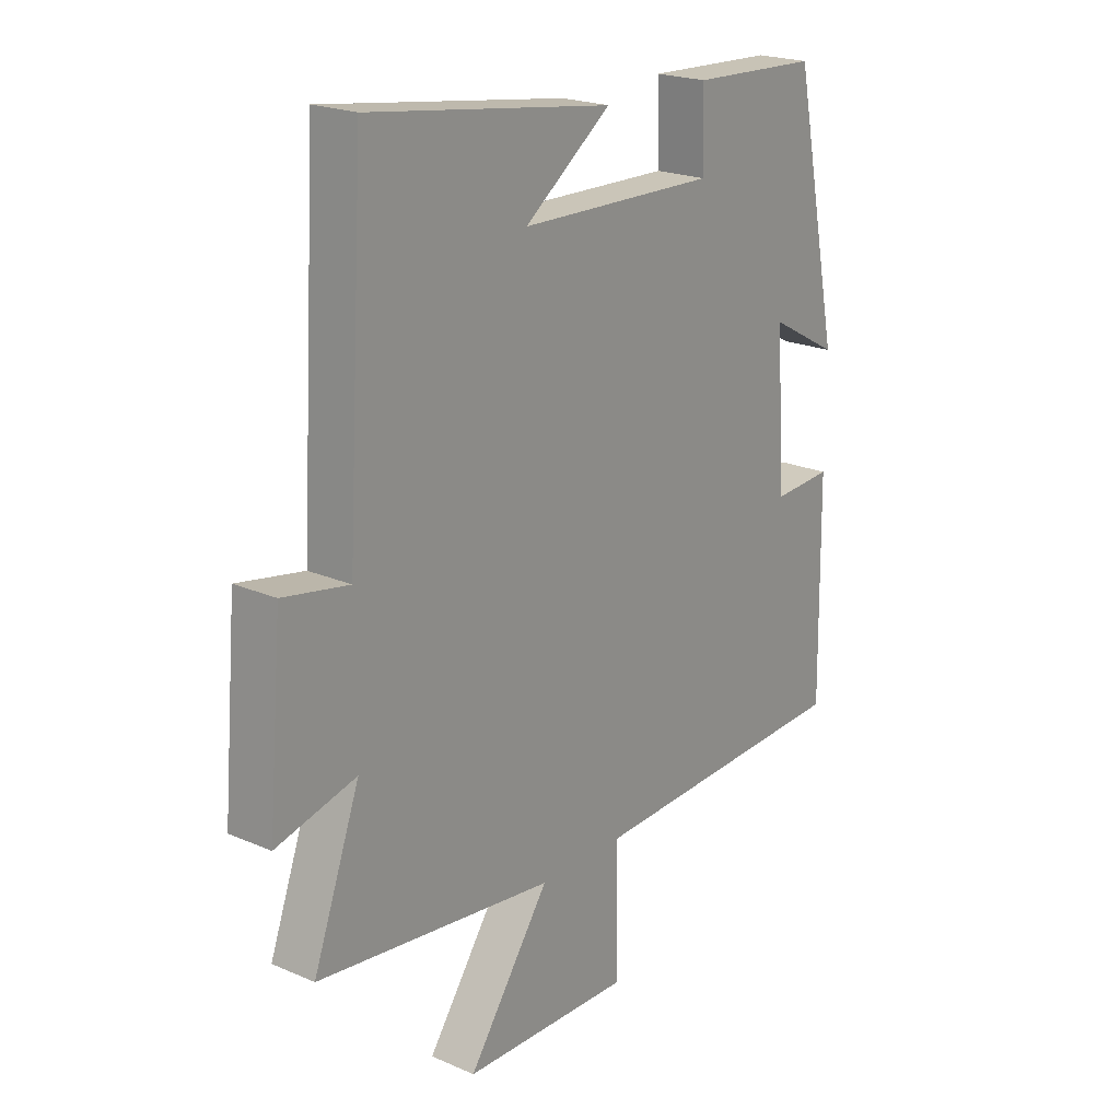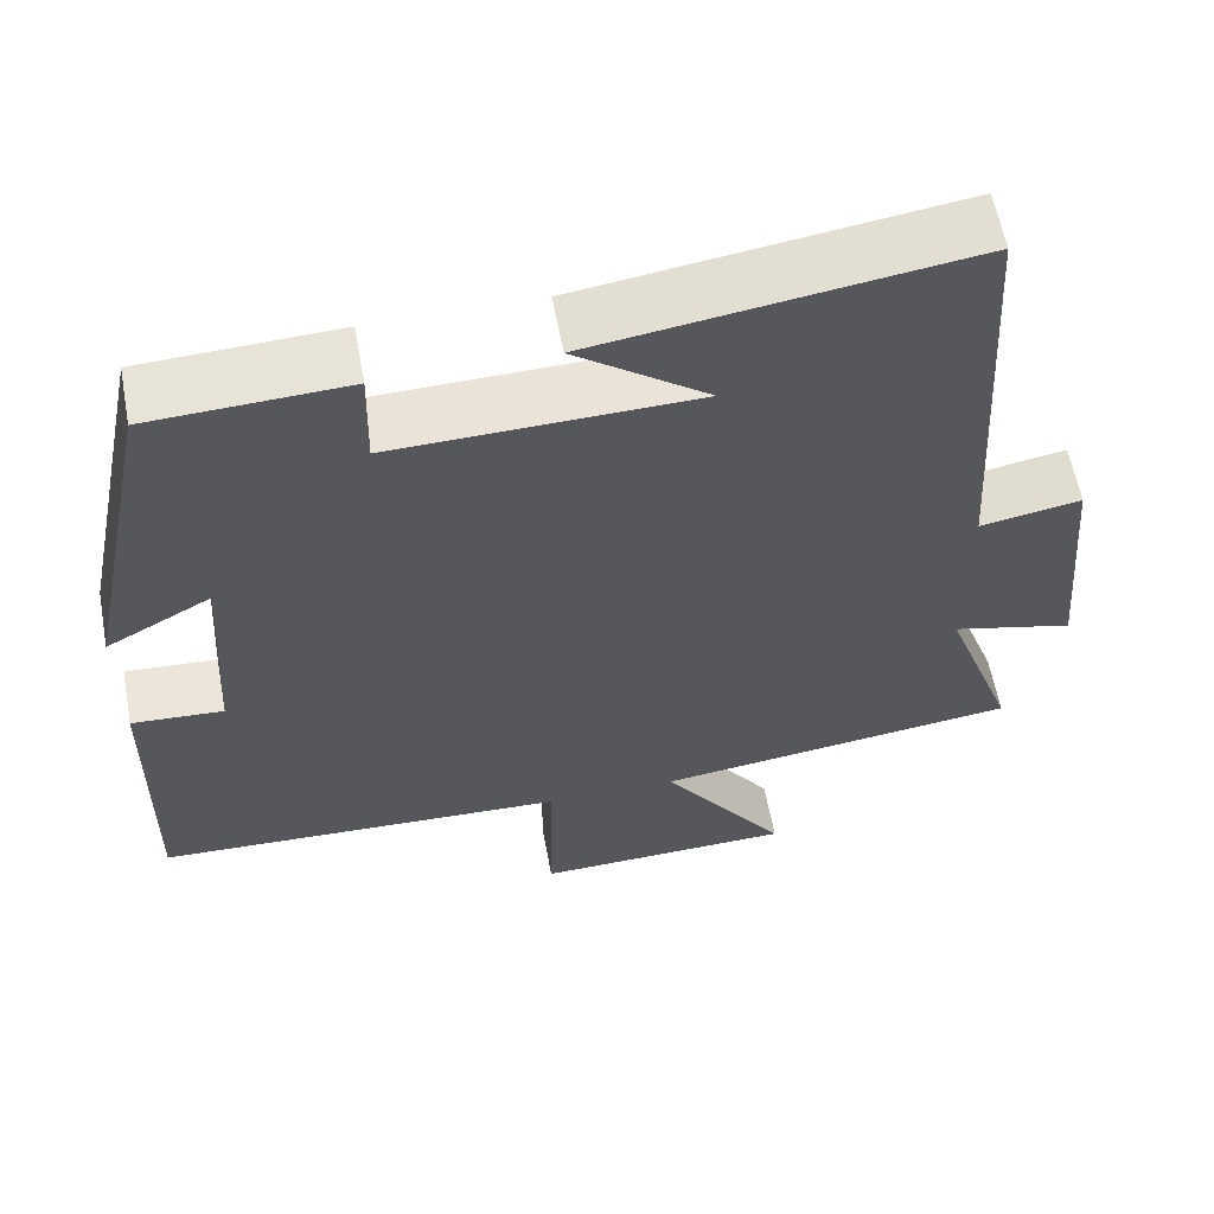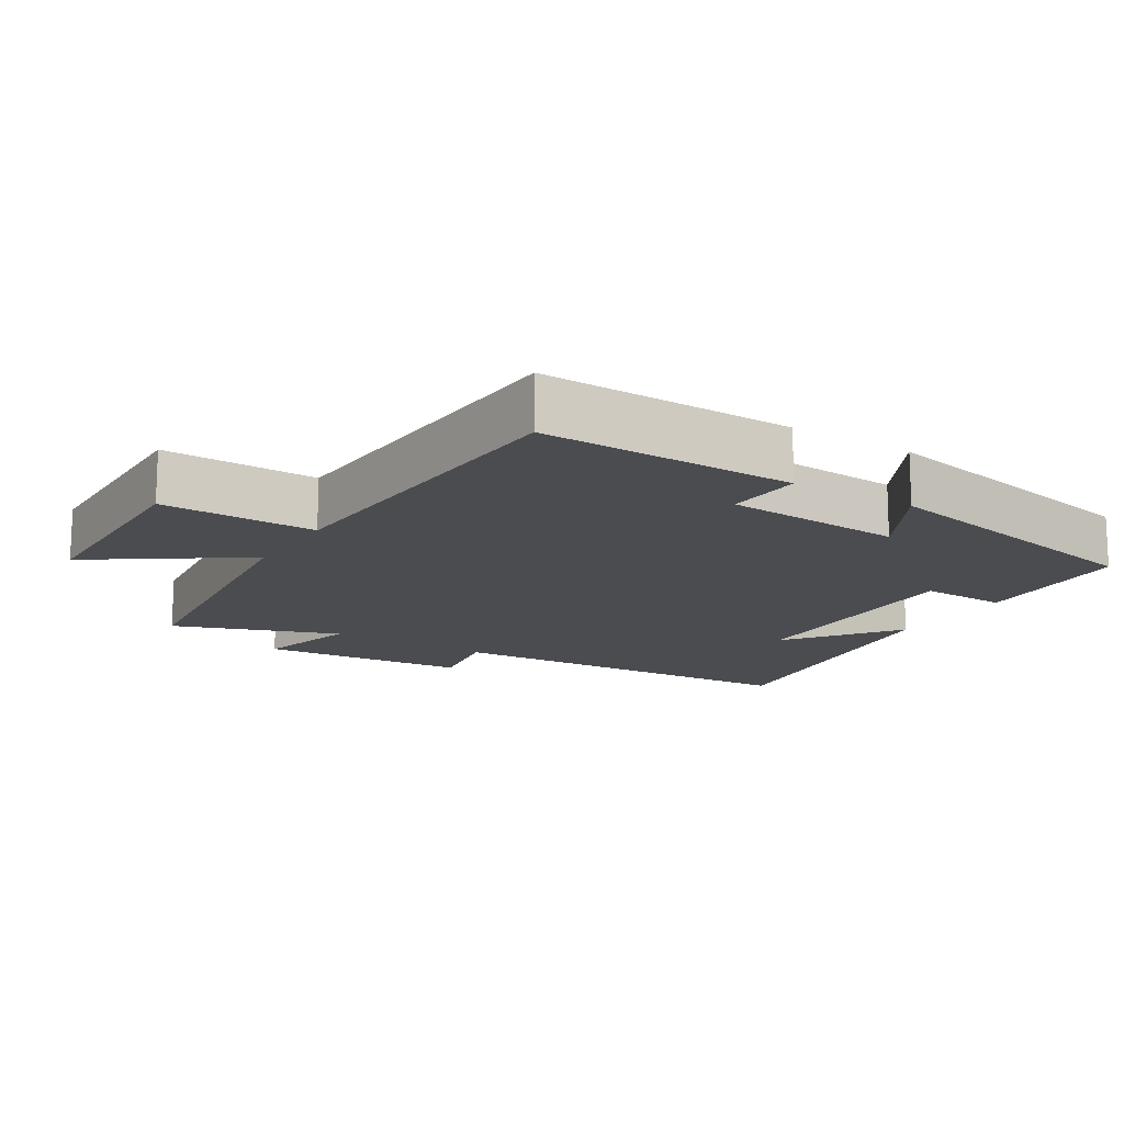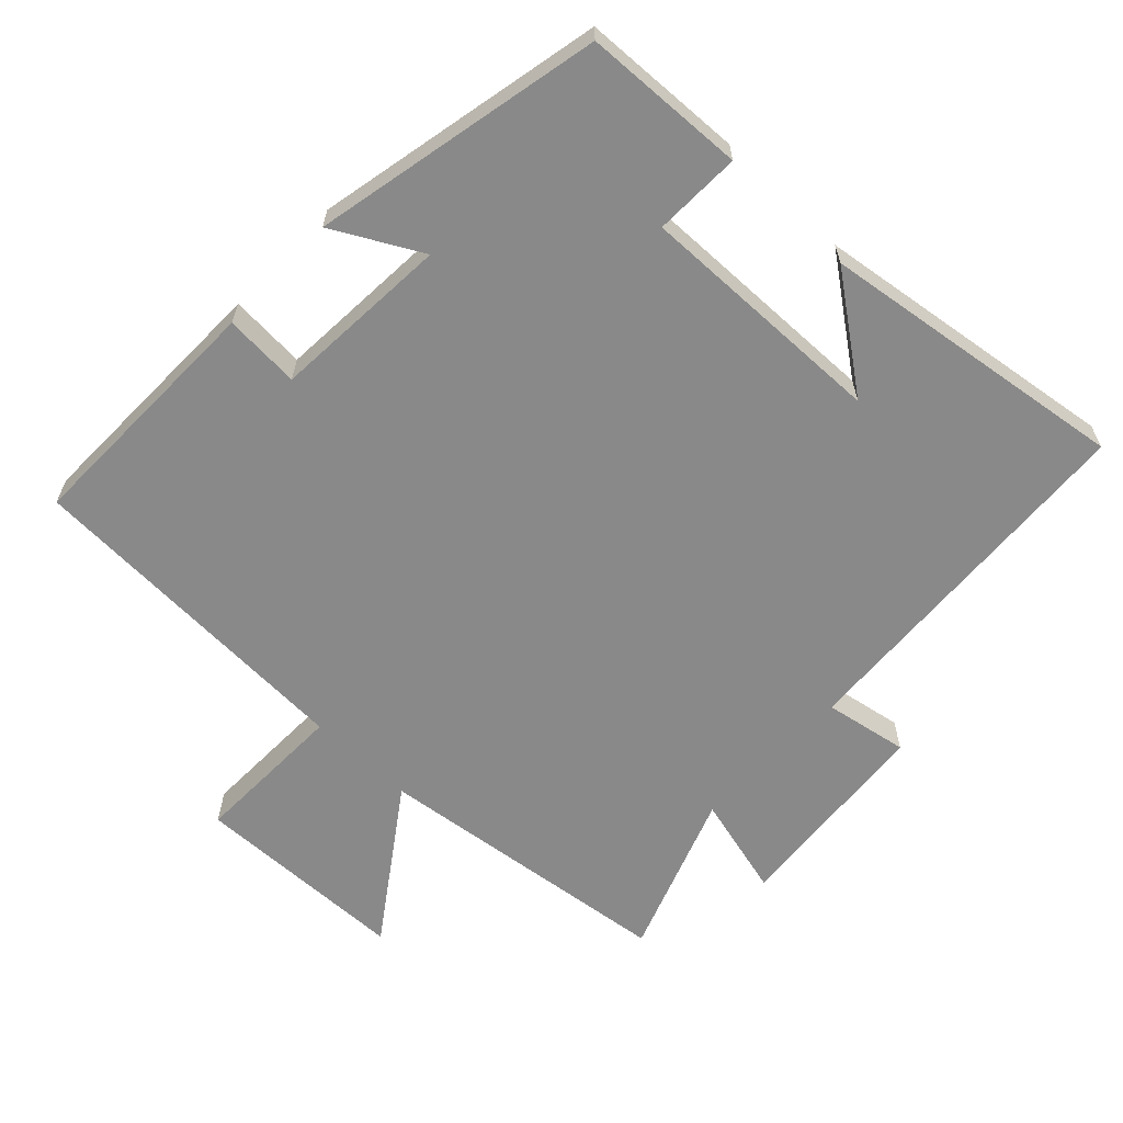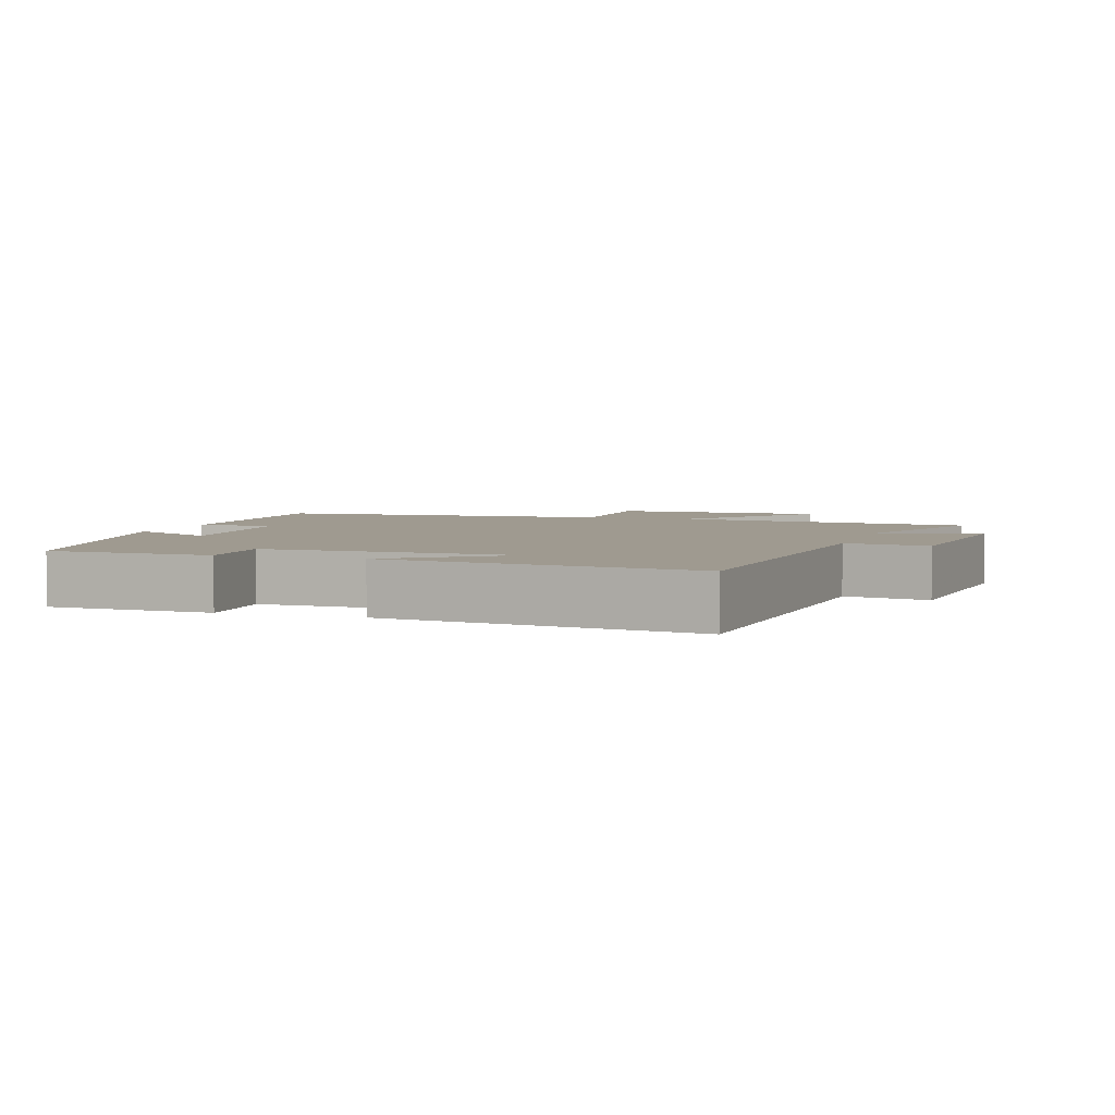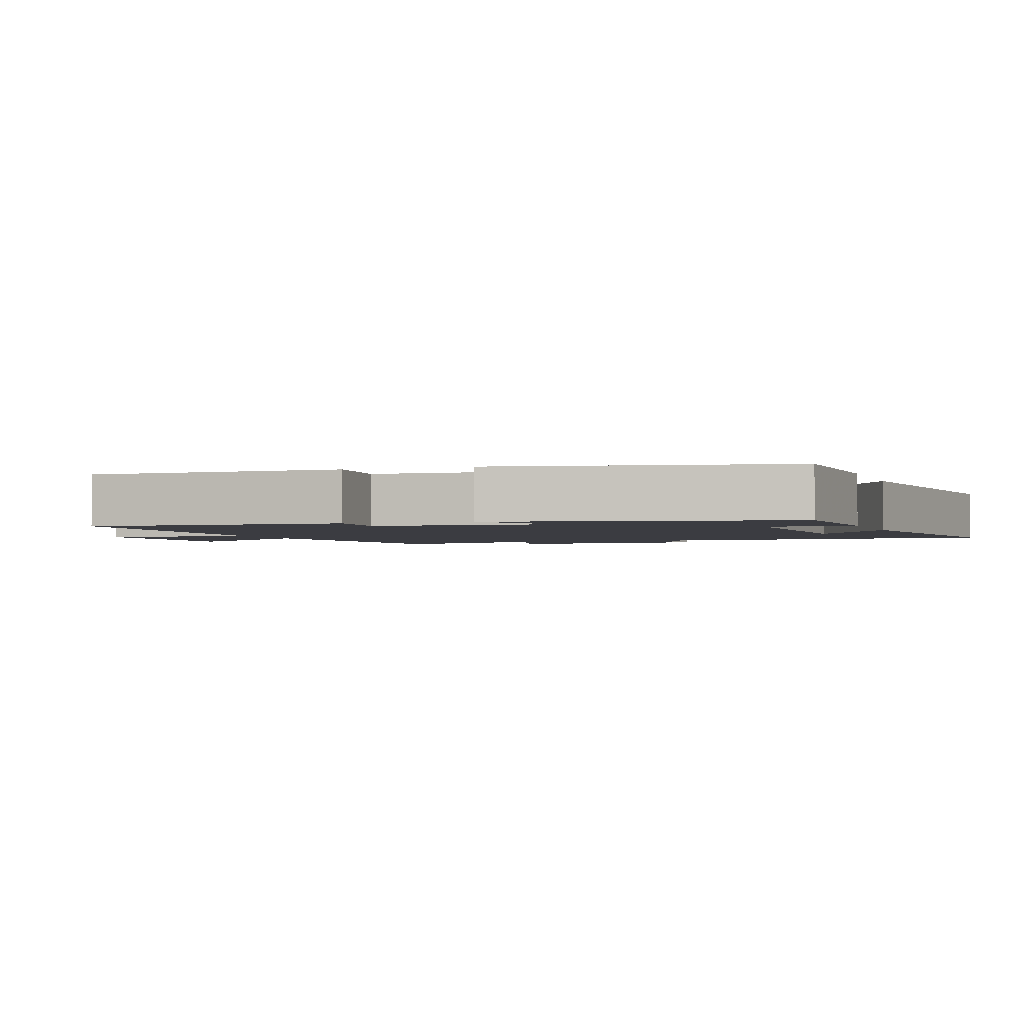
<metadata>
{"format":"obj","ext":"obj","renderer":"f3d","projection":"perspective","resolution":1024,"background":"white","views":[{"elev":21.2,"azim":127.8,"up":"+Z"},{"elev":60.0,"azim":-10.5,"up":"+Z"},{"elev":-14.8,"azim":-122.1,"up":"+Y"},{"elev":-63.0,"azim":-43.6,"up":"+Y"},{"elev":3.9,"azim":18.0,"up":"+Y"},{"elev":-2.2,"azim":-70.5,"up":"+Y"}]}
</metadata>
<code>
v -0.505 0.07 -0.478
v -0.5 0.07 -0.111
v -0.39 0.07 -0.118
v -0.374 0.07 0.14
v -0.5 0.07 0.071
v -0.414 0.07 0.49
v -0.179 0.07 0.5
v -0.182 0.07 0.374
v 0.18 0.07 0.382
v 0.021 0.07 0.5
v 0.468 0.07 0.563
v 0.5 0.07 0.03
v 0.621 0.07 0.052
v 0.647 0.07 -0.248
v 0.5 0.07 -0.21
v 0.586 0.07 -0.446
v 0.149 0.07 -0.5
v 0.299 0.07 -0.715
v -0.013 0.07 -0.723
v -0.009 0.07 -0.5
v -0.505 0 -0.478
v -0.5 0 -0.111
v -0.39 0 -0.118
v -0.374 0 0.14
v -0.5 0 0.071
v -0.414 0 0.49
v -0.179 0 0.5
v -0.182 0 0.374
v 0.18 0 0.382
v 0.021 0 0.5
v 0.468 0 0.563
v 0.5 0 0.03
v 0.621 0 0.052
v 0.647 0 -0.248
v 0.5 0 -0.21
v 0.586 0 -0.446
v 0.149 0 -0.5
v 0.299 0 -0.715
v -0.013 0 -0.723
v -0.009 0 -0.5
f 17 18 19 20
f 1 2 3
f 20 1 3
f 17 20 3
f 16 17 3
f 15 16 3
f 12 13 14 15
f 12 15 3 4
f 9 10 11
f 9 11 12
f 8 9 12 4
f 6 7 8
f 5 6 8
f 4 5 8
f 40 39 38 37
f 23 22 21
f 23 21 40
f 23 40 37
f 23 37 36
f 23 36 35
f 35 34 33 32
f 24 23 35 32
f 31 30 29
f 32 31 29
f 24 32 29 28
f 28 27 26
f 28 26 25
f 28 25 24
f 1 21 22 2
f 2 22 23 3
f 3 23 24 4
f 4 24 25 5
f 5 25 26 6
f 6 26 27 7
f 7 27 28 8
f 8 28 29 9
f 9 29 30 10
f 10 30 31 11
f 11 31 32 12
f 12 32 33 13
f 13 33 34 14
f 14 34 35 15
f 15 35 36 16
f 16 36 37 17
f 17 37 38 18
f 18 38 39 19
f 19 39 40 20
f 20 40 21 1

</code>
